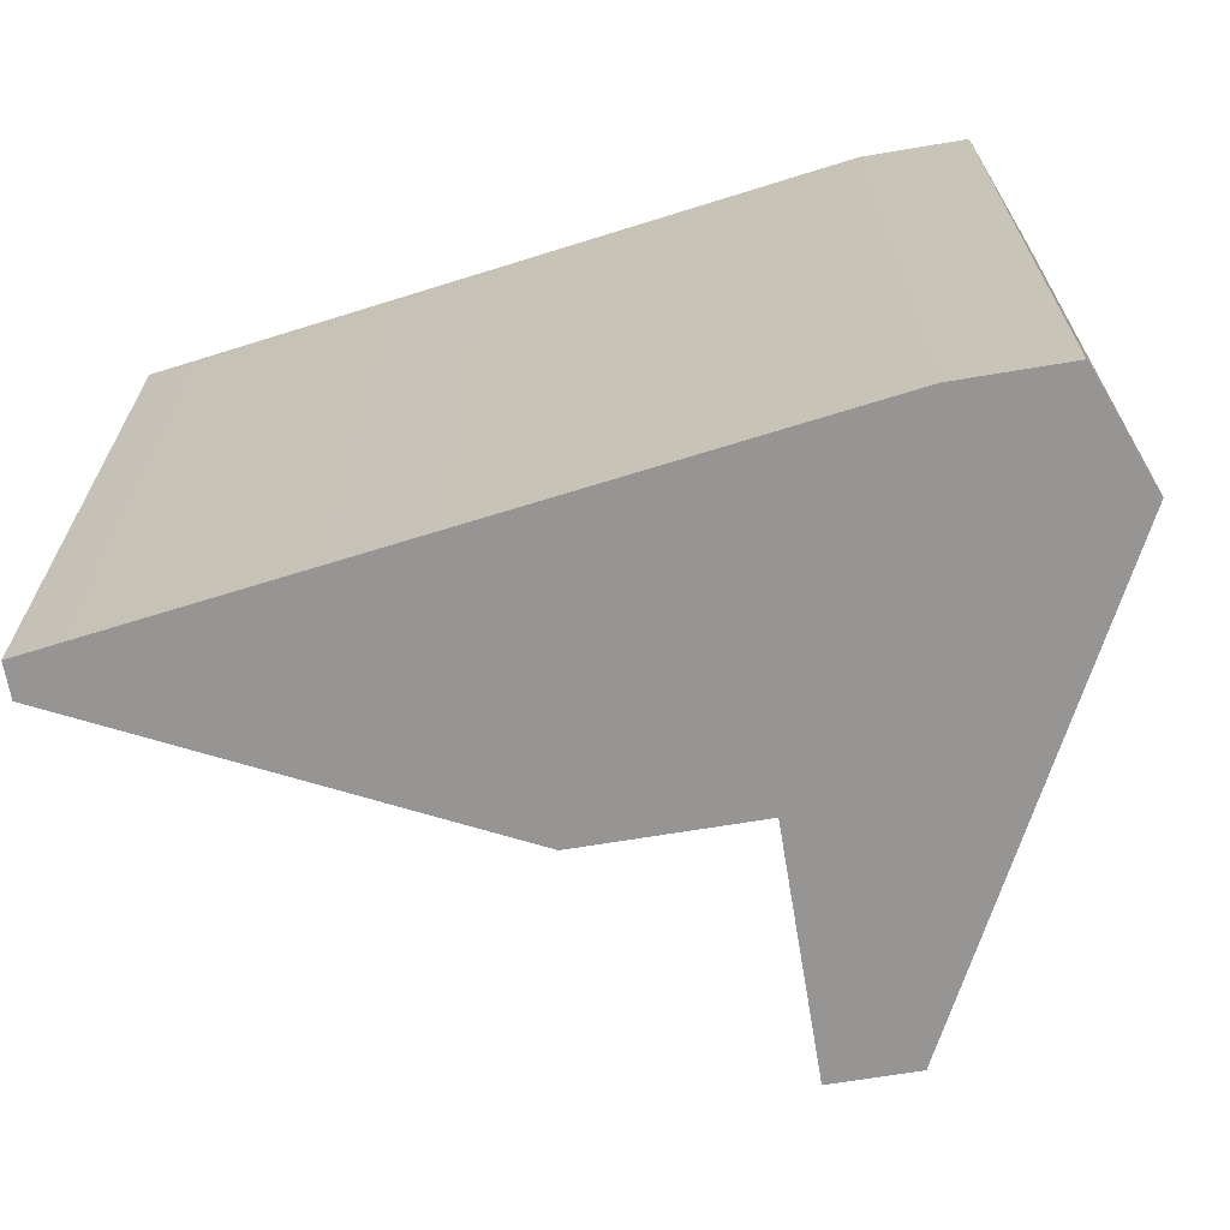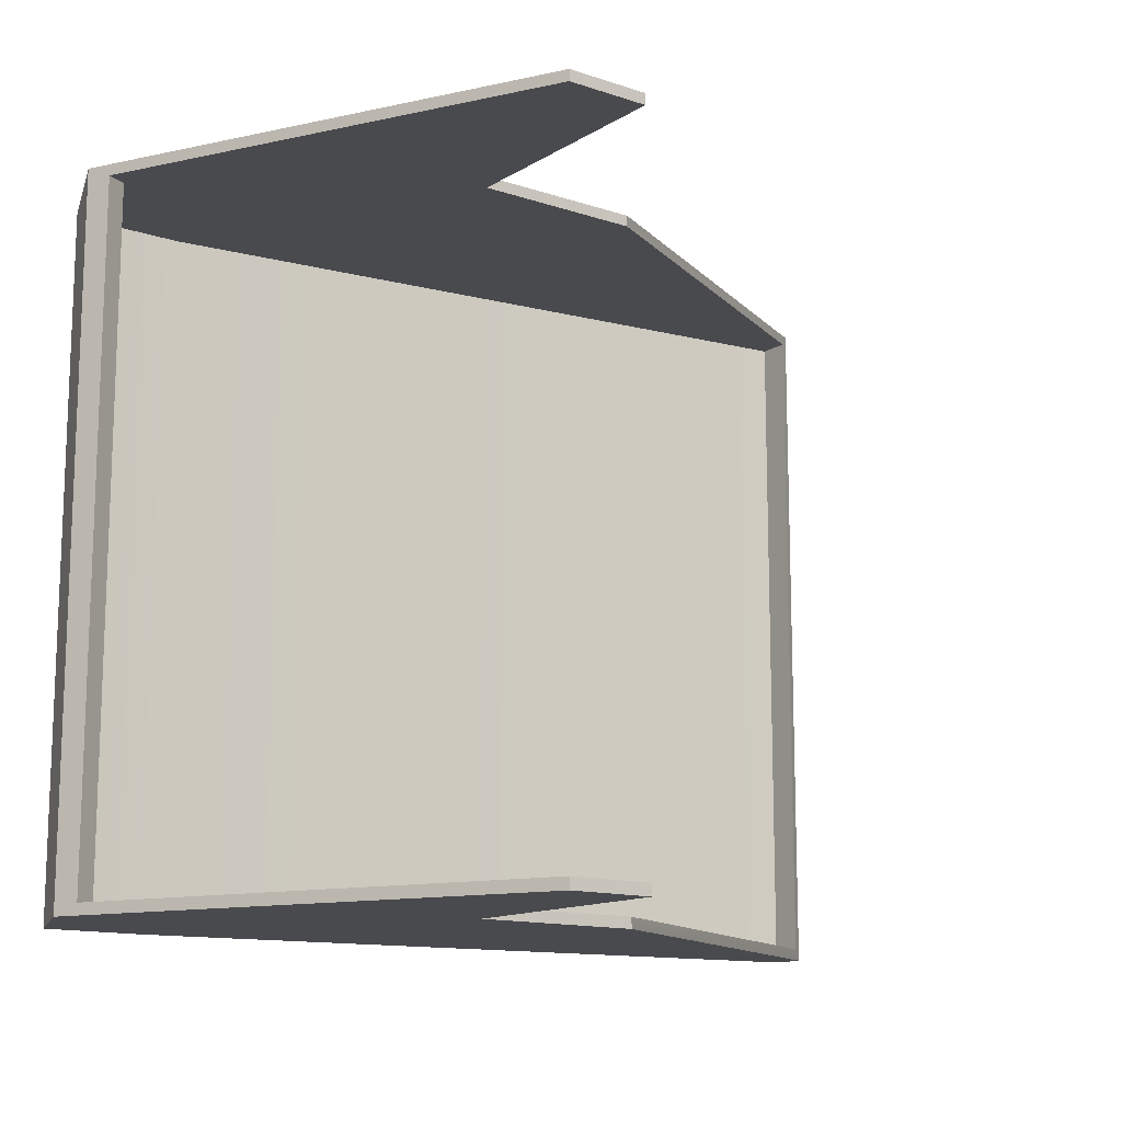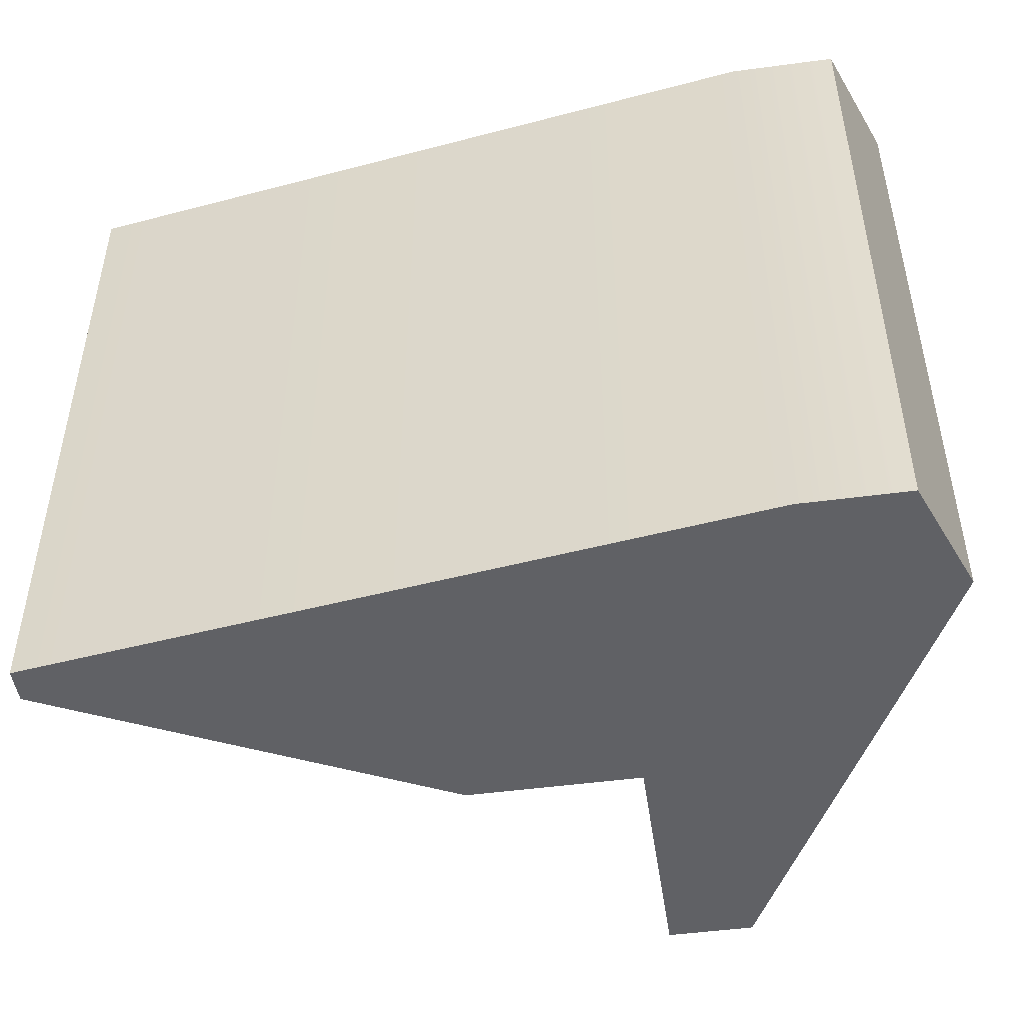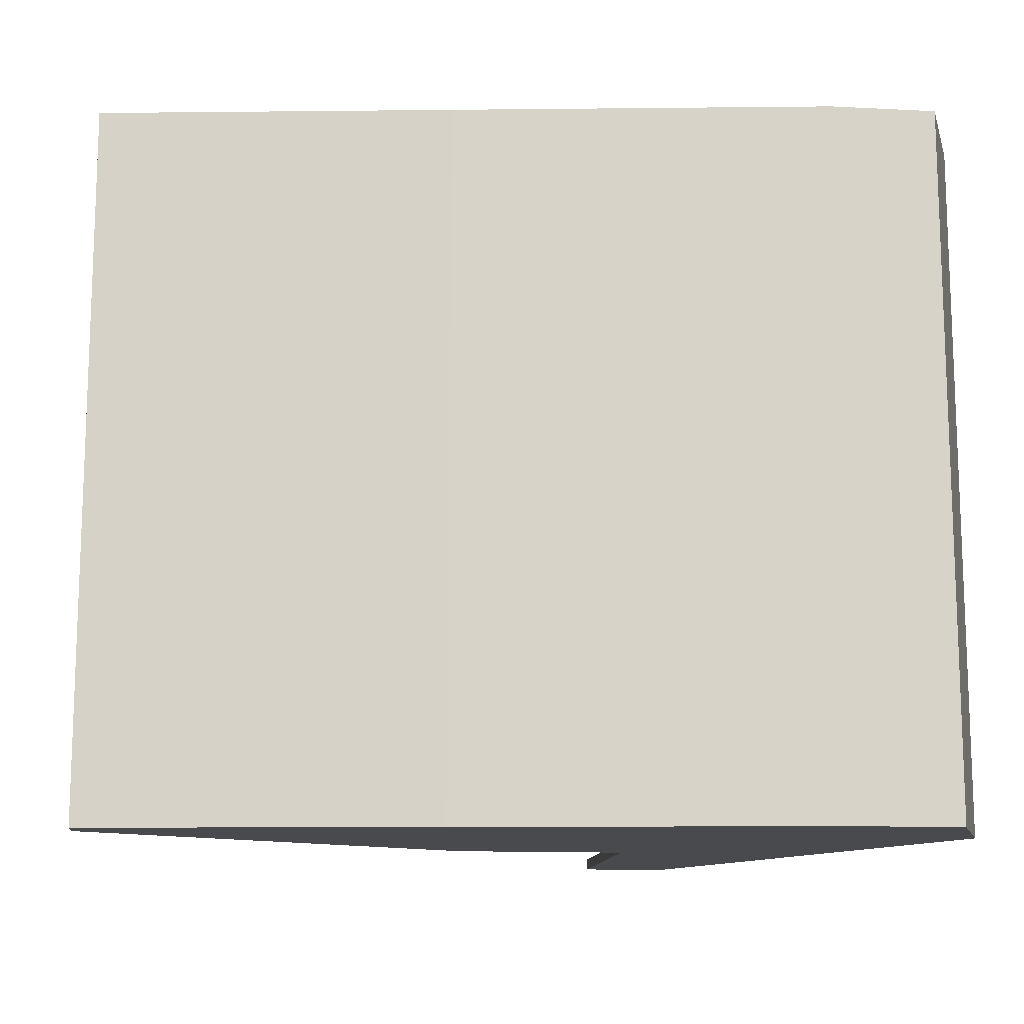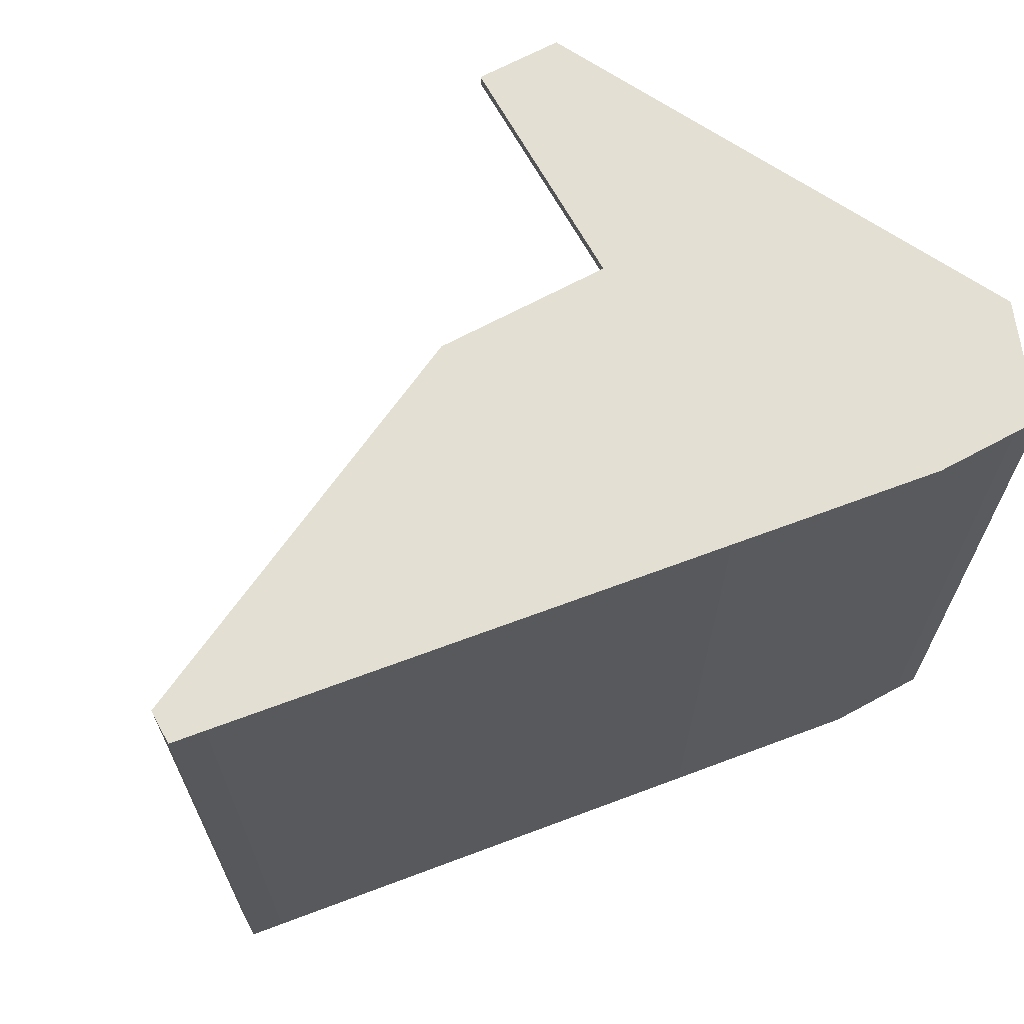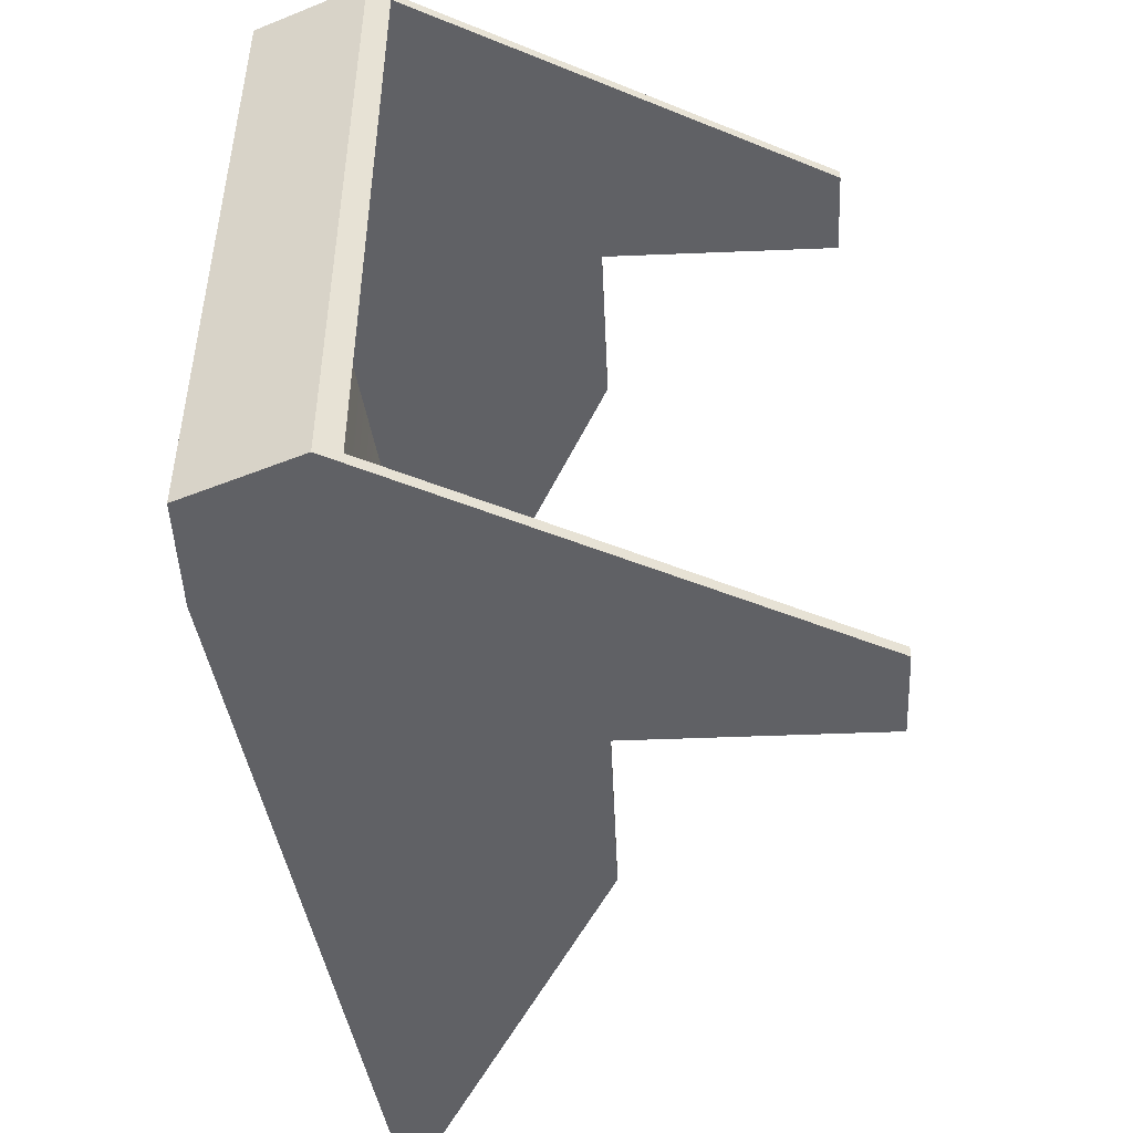
<metadata>
{"format":"obj","ext":"obj","renderer":"f3d","projection":"perspective","resolution":1024,"background":"white","views":[{"elev":-67.5,"azim":-170.5,"up":"+Z"},{"elev":-13.4,"azim":-36.9,"up":"+Z"},{"elev":-48.4,"azim":-171.5,"up":"+Z"},{"elev":-13.0,"azim":173.4,"up":"+Z"},{"elev":66.5,"azim":151.4,"up":"+Z"},{"elev":-48.5,"azim":-87.4,"up":"+Z"}]}
</metadata>
<code>
o Group5/mesh12/mesh12-geometry#mesh12-geometry
v 0.9001 -0.2166 0.2515
v 0.9076 -0.2166 0.2009
v 0.9001 -0.2166 0.2009
v 0.9076 -0.2166 0.2515
v 0.9134 -0.2572 0.2009
v 0.8969 -0.2248 0.2009
v 0.9134 -0.2572 0.2515
v 0.959 -0.2238 0.2009
v 0.9194 -0.2399 0.2009
v 0.8969 -0.2248 0.2515
v 0.9194 -0.2399 0.2515
v 0.959 -0.2238 0.2515
v 0.8977 -0.2264 0.2017
v 0.9194 -0.2572 0.2009
v 0.9134 -0.2572 0.2507
v 0.9194 -0.2572 0.2515
v 0.959 -0.2262 0.2515
v 0.9316 -0.2399 0.2009
v 0.9134 -0.2572 0.2017
v 0.9194 -0.2572 0.2017
v 0.8977 -0.2264 0.2507
v 0.9194 -0.2399 0.2507
v 0.9316 -0.2399 0.2515
v 0.959 -0.2262 0.2009
v 0.9316 -0.2399 0.2017
v 0.8991 -0.2258 0.2017
v 0.9194 -0.2399 0.2017
v 0.8991 -0.2258 0.2507
v 0.9194 -0.2572 0.2507
v 0.9583 -0.2266 0.2017
v 0.9316 -0.2399 0.2507
v 0.9012 -0.218 0.2017
v 0.9012 -0.218 0.2507
v 0.9583 -0.2266 0.2507
v 0.9583 -0.2244 0.2017
v 0.9075 -0.218 0.2017
v 0.8986 -0.2247 0.2017
v 0.8986 -0.2247 0.2507
v 0.9075 -0.218 0.2507
v 0.9583 -0.2244 0.2507
f 1 2 3
f 2 1 4
f 3 2 1
f 4 1 2
f 5 3 2
f 2 3 5
f 6 1 3
f 3 1 6
f 1 7 4
f 4 7 1
f 4 8 2
f 2 8 4
f 3 5 6
f 6 5 3
f 5 2 9
f 9 2 5
f 1 6 10
f 10 6 1
f 7 1 10
f 10 1 7
f 4 7 11
f 11 7 4
f 8 4 12
f 12 4 8
f 9 2 8
f 8 2 9
f 5 13 6
f 6 13 5
f 14 5 9
f 9 5 14
f 6 13 10
f 10 13 6
f 10 15 7
f 7 15 10
f 11 7 16
f 16 7 11
f 4 11 12
f 12 11 4
f 17 8 12
f 12 8 17
f 9 8 18
f 18 8 9
f 13 5 19
f 19 5 13
f 20 5 14
f 14 5 20
f 9 20 14
f 14 20 9
f 21 10 13
f 13 10 21
f 15 10 21
f 21 10 15
f 15 16 7
f 7 16 15
f 16 22 11
f 11 22 16
f 12 11 23
f 23 11 12
f 8 17 24
f 24 17 8
f 12 23 17
f 17 23 12
f 18 8 24
f 24 8 18
f 25 9 18
f 18 9 25
f 5 20 19
f 19 20 5
f 19 26 13
f 13 26 19
f 20 9 27
f 27 9 20
f 13 28 21
f 21 28 13
f 28 15 21
f 21 15 28
f 16 15 29
f 29 15 16
f 22 16 29
f 29 16 22
f 22 23 11
f 11 23 22
f 17 30 24
f 24 30 17
f 17 23 31
f 31 23 17
f 30 18 24
f 24 18 30
f 9 25 27
f 27 25 9
f 25 18 30
f 30 18 25
f 27 19 20
f 20 19 27
f 26 19 32
f 32 19 26
f 28 13 26
f 26 13 28
f 15 28 33
f 33 28 15
f 29 15 22
f 22 15 29
f 23 22 31
f 31 22 23
f 30 17 34
f 34 17 30
f 17 31 34
f 34 31 17
f 35 27 25
f 25 27 35
f 35 25 30
f 30 25 35
f 36 19 27
f 27 19 36
f 32 19 36
f 36 19 32
f 32 37 26
f 26 37 32
f 37 28 26
f 26 28 37
f 33 28 38
f 38 28 33
f 15 33 39
f 39 33 15
f 15 39 22
f 22 39 15
f 22 40 31
f 31 40 22
f 40 30 34
f 34 30 40
f 31 40 34
f 34 40 31
f 36 27 35
f 35 27 36
f 30 40 35
f 35 40 30
f 39 32 36
f 36 32 39
f 32 38 37
f 37 38 32
f 28 37 38
f 38 37 28
f 38 32 33
f 33 32 38
f 32 39 33
f 33 39 32
f 22 39 40
f 40 39 22
f 40 36 35
f 35 36 40
f 36 40 39
f 39 40 36

</code>
